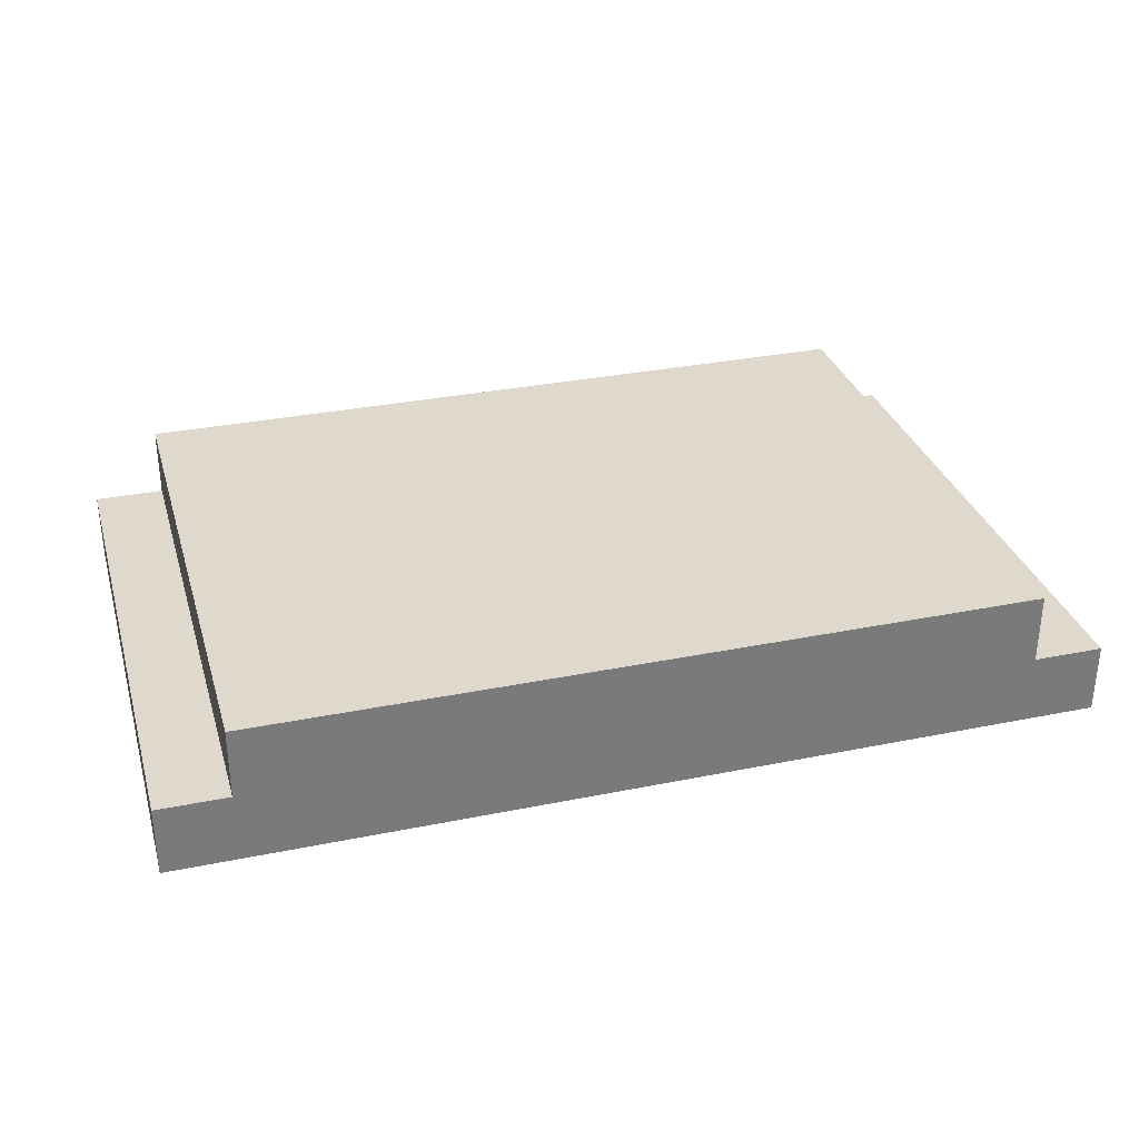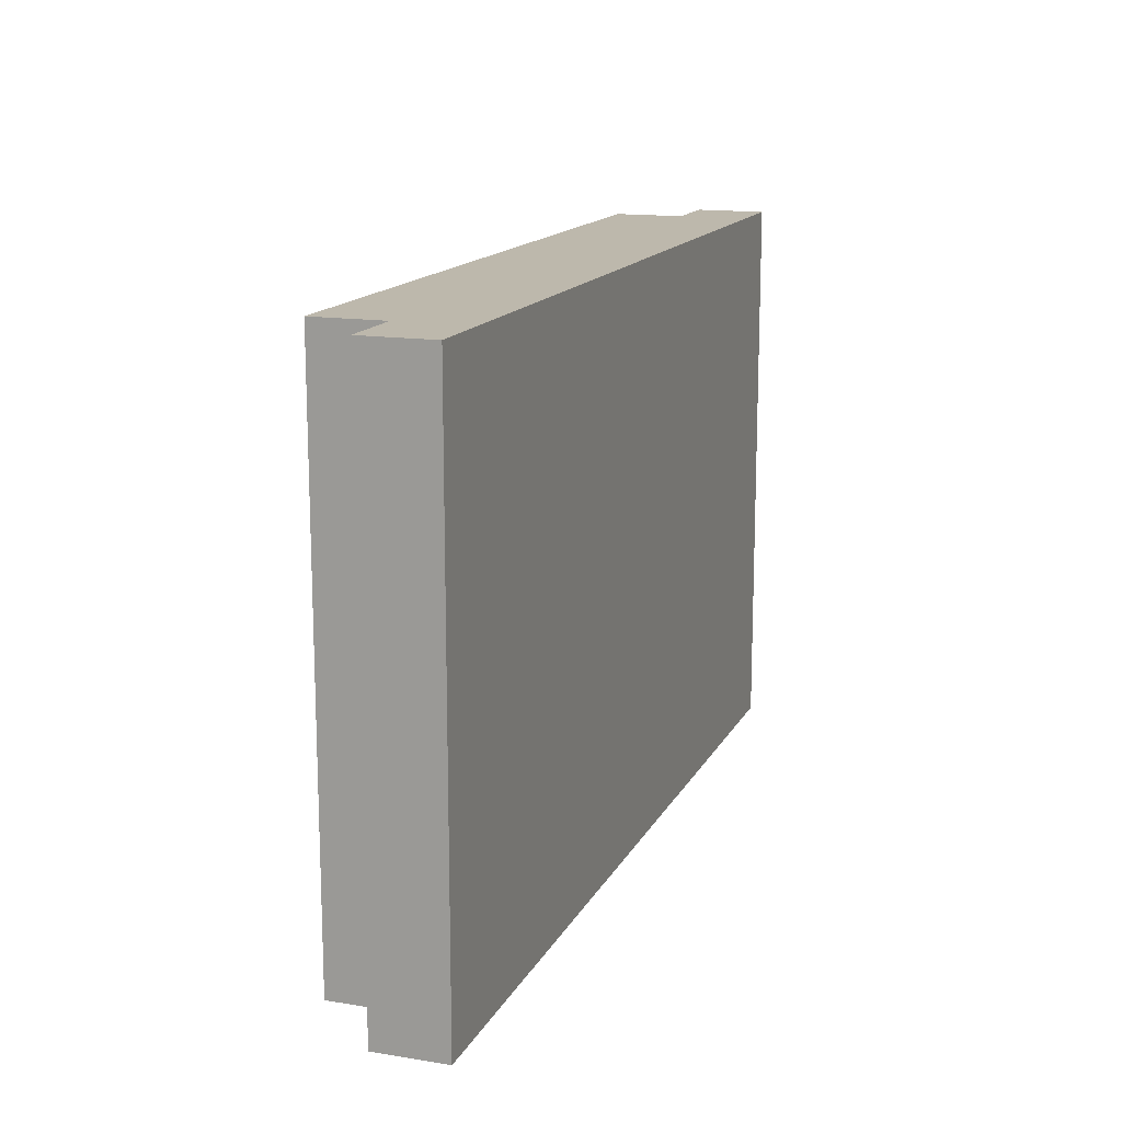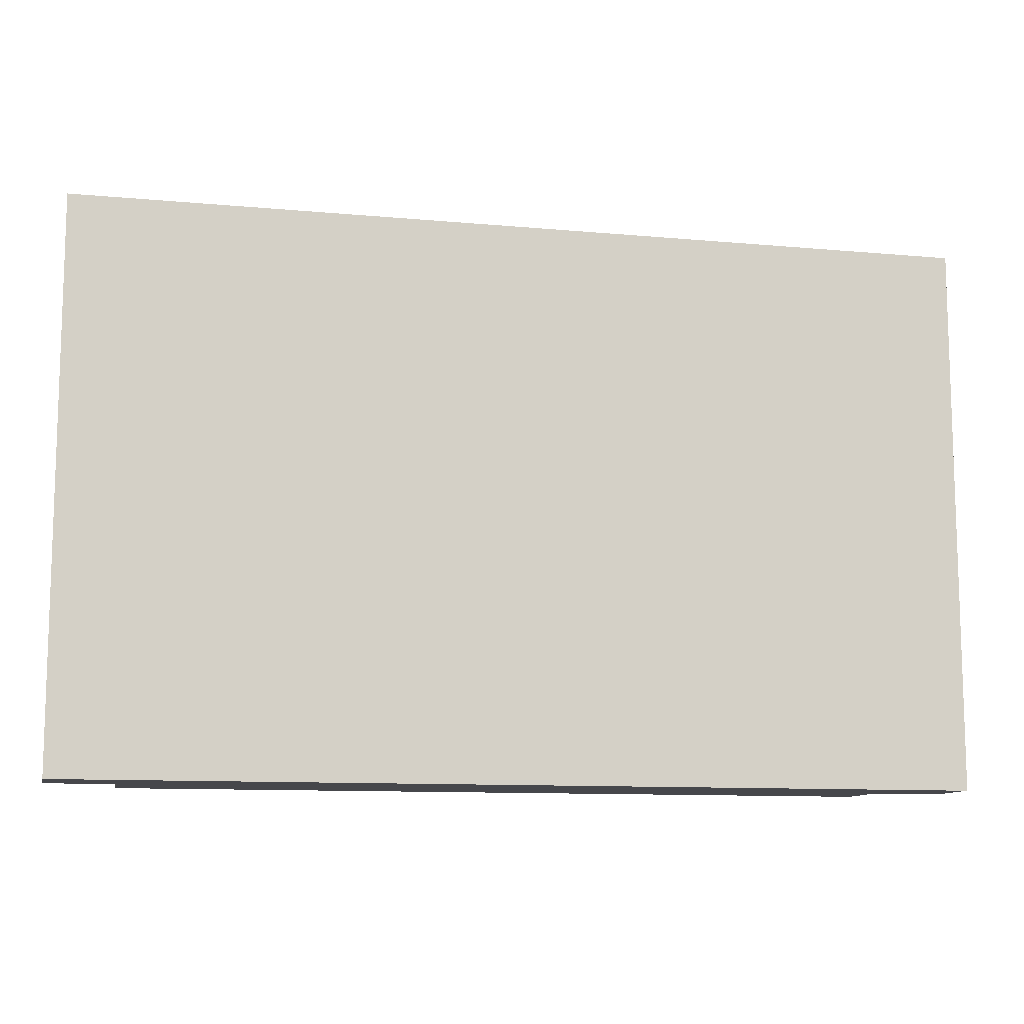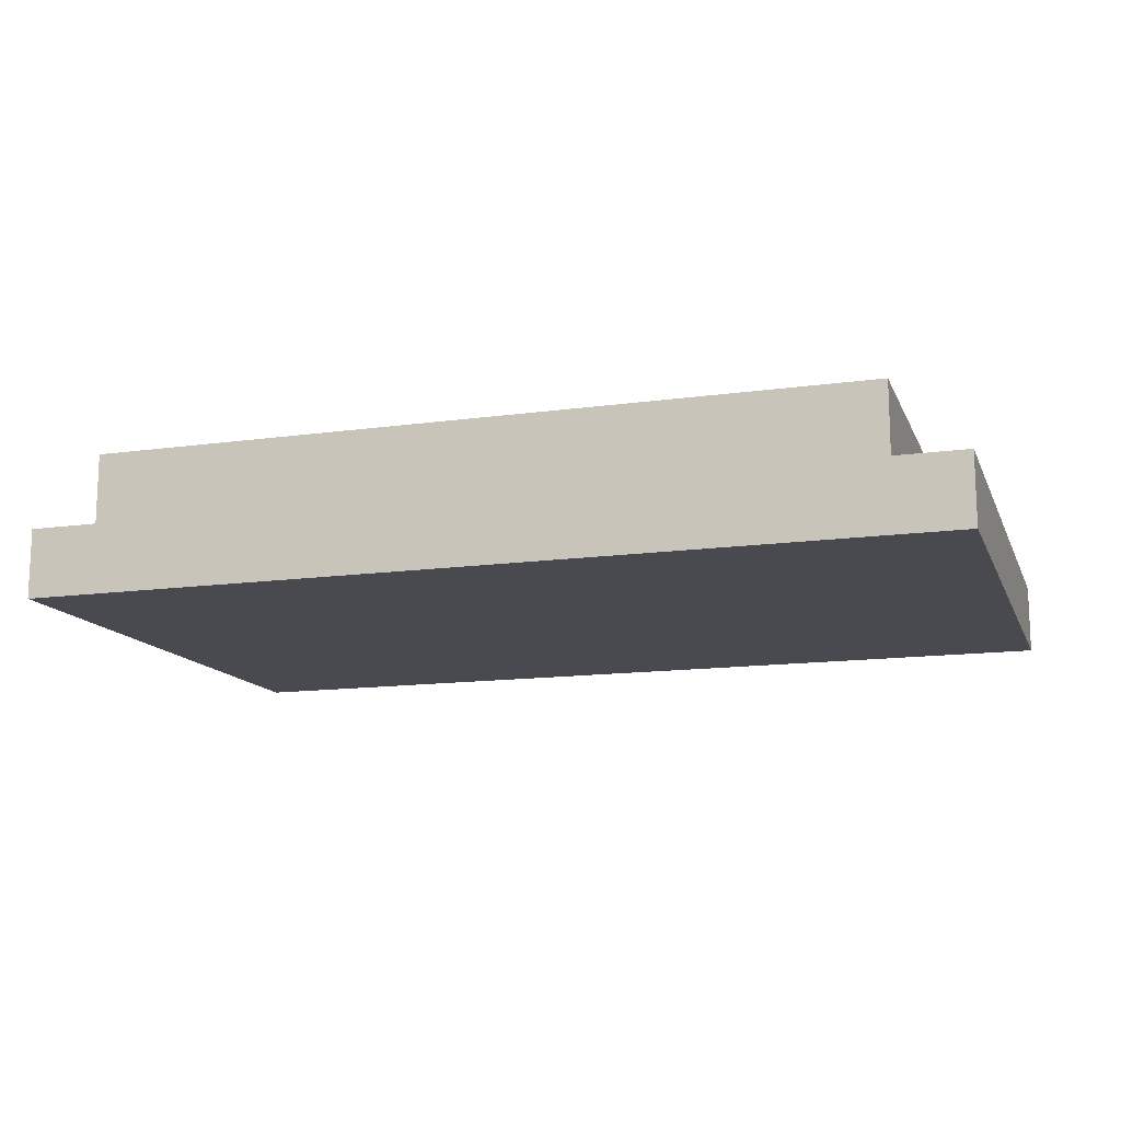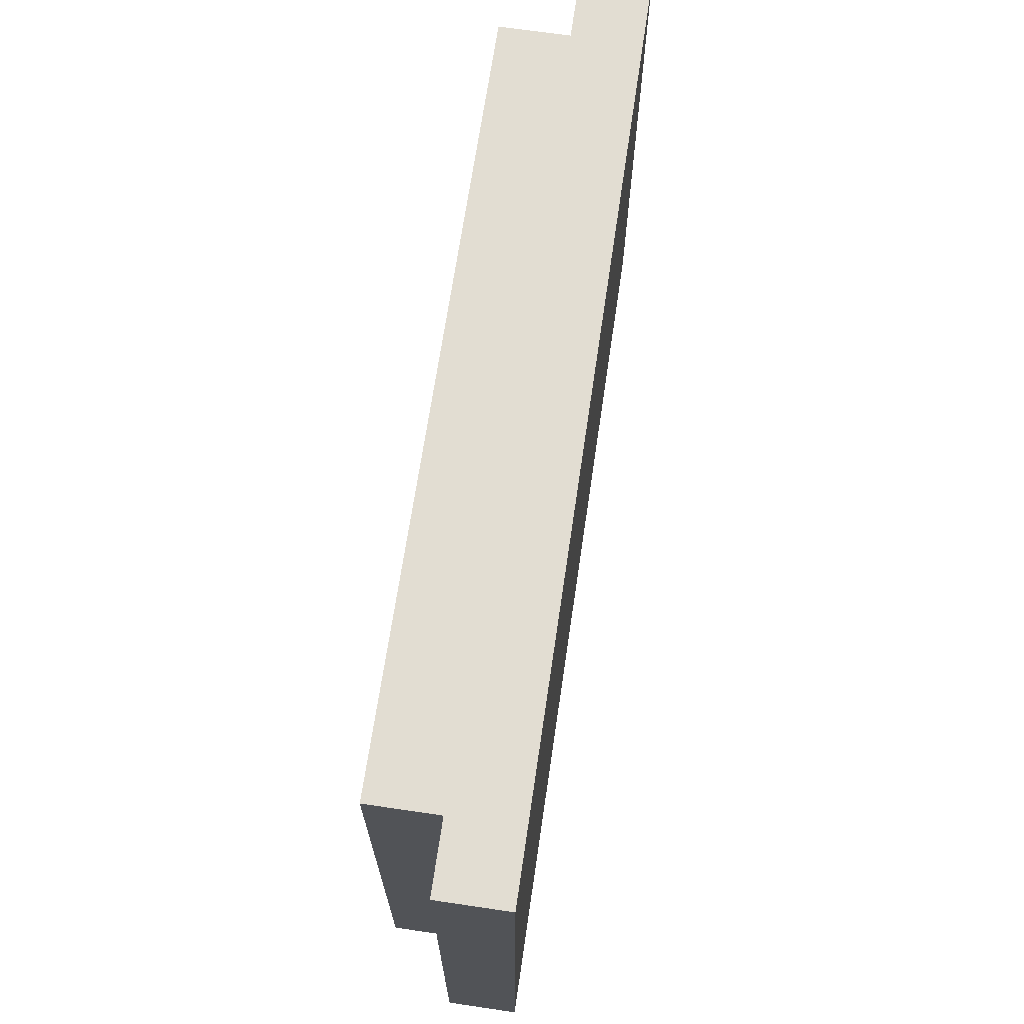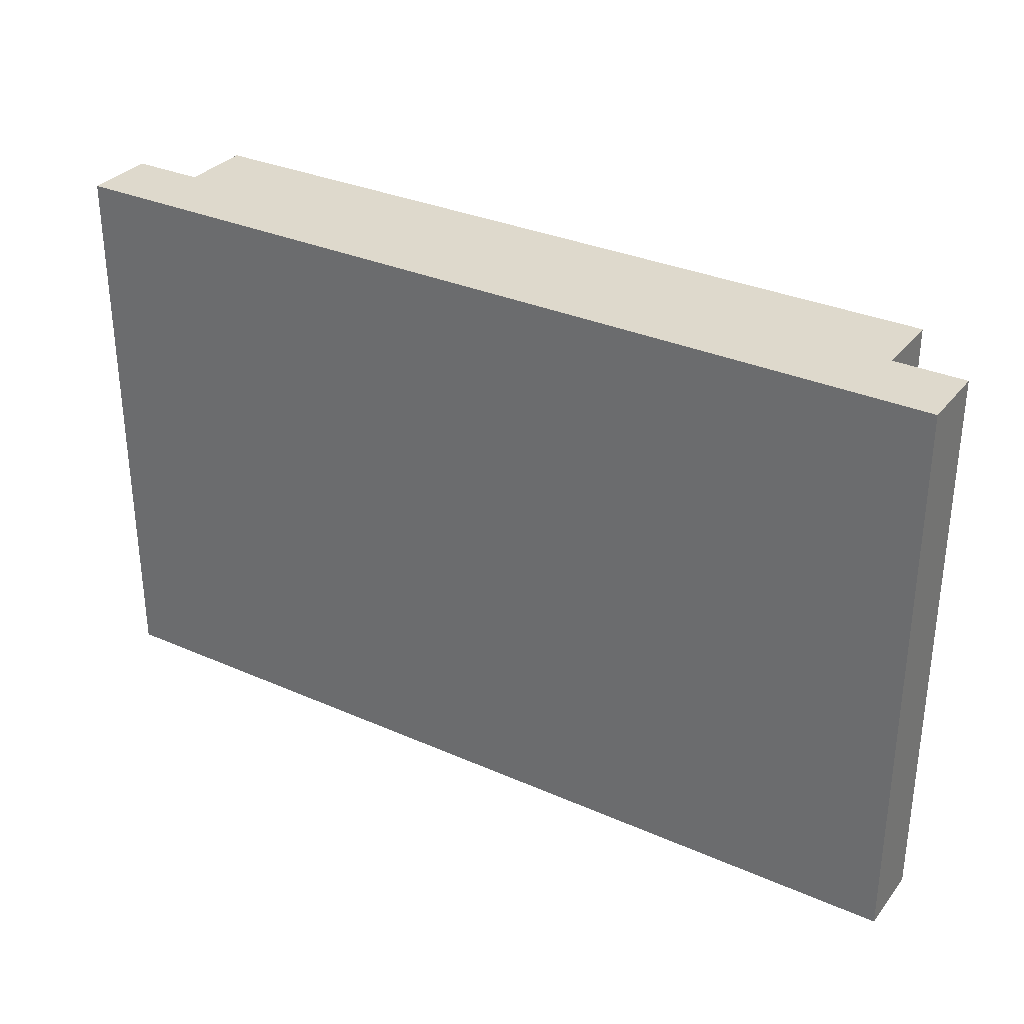
<metadata>
{"format":"obj","ext":"obj","renderer":"f3d","projection":"perspective","resolution":1024,"background":"white","views":[{"elev":31.9,"azim":-15.9,"up":"+Y"},{"elev":14.8,"azim":-70.8,"up":"+Z"},{"elev":-10.8,"azim":-12.8,"up":"+Z"},{"elev":-13.6,"azim":17.4,"up":"+Y"},{"elev":68.2,"azim":-81.6,"up":"+Z"},{"elev":31.9,"azim":31.8,"up":"+Z"}]}
</metadata>
<code>
v -6.5 0 4
v -6.5 0 -4
v -6.5 1 4
v -6.5 1 -4
v -5.5 1 4
v -5.5 1 -4
v -5.5 2 4
v -5.5 2 -4
v 5.5 1 4
v 5.5 1 -4
v 5.5 2 4
v 5.5 2 -4
v 6.5 0 4
v 6.5 0 -4
v 6.5 1 4
v 6.5 1 -4
v -6.5 0 4
v -6.5 1 4
v -5.5 1 4
v -5.5 2 4
v -0.5 1 4
v -0.5 2 4
v 0.5 1 4
v 0.5 2 4
v 5.5 1 4
v 5.5 2 4
v 6.5 0 4
v 6.5 1 4
v -6.5 0 -4
v -6.5 1 -4
v -5.5 1 -4
v -5.5 2 -4
v -0.5 1 -4
v -0.5 2 -4
v 0.5 1 -4
v 0.5 2 -4
v 5.5 1 -4
v 5.5 2 -4
v 6.5 0 -4
v 6.5 1 -4
v -6.5 0 4
v 6.5 0 4
v -6.5 0 -4
v 6.5 0 -4
v -6.5 1 4
v -5.5 1 4
v 5.5 1 4
v 6.5 1 4
v -6.5 1 -4
v -5.5 1 -4
v 5.5 1 -4
v 6.5 1 -4
v -5.5 2 4
v -0.5 2 4
v 0.5 2 4
v 5.5 2 4
v 1.5 2 3
v 2.5 2 3
v 3.5 2 2
v 4.5 2 2
v 1.5 2 1
v 2.5 2 1
v 3.5 2 1
v 4.5 2 1
v 1.5 2 -0
v 4.5 2 -0
v 1.5 2 -1
v 4.5 2 -1
v 1.5 2 -2
v 4.5 2 -2
v 1.5 2 -3
v 4.5 2 -3
v -5.5 2 -4
v -0.5 2 -4
v 0.5 2 -4
v 5.5 2 -4
f 3 2 1
f 4 2 3
f 7 6 5
f 8 6 7
f 9 10 11
f 11 10 12
f 13 14 15
f 15 14 16
f 19 18 17
f 21 19 17
f 21 20 19
f 22 20 21
f 23 21 17
f 23 22 21
f 24 22 23
f 25 23 17
f 25 24 23
f 26 24 25
f 27 25 17
f 28 25 27
f 29 30 31
f 29 31 33
f 31 32 33
f 33 32 34
f 29 33 35
f 33 34 35
f 35 34 36
f 29 35 37
f 35 36 37
f 37 36 38
f 29 37 39
f 39 37 40
f 43 42 41
f 44 42 43
f 45 46 49
f 49 46 50
f 47 48 51
f 51 48 52
f 55 56 57
f 57 56 58
f 58 56 59
f 59 56 60
f 55 57 61
f 57 58 61
f 58 59 62
f 61 58 62
f 59 60 63
f 62 59 63
f 60 56 64
f 63 60 64
f 62 63 65
f 61 62 65
f 63 64 65
f 55 61 65
f 64 56 66
f 65 64 66
f 55 65 67
f 65 66 67
f 66 56 68
f 67 66 68
f 55 67 69
f 67 68 69
f 68 56 70
f 69 68 70
f 55 69 71
f 69 70 71
f 70 56 72
f 71 70 72
f 53 54 73
f 54 55 74
f 73 54 74
f 55 71 75
f 74 55 75
f 71 72 75
f 72 56 76
f 75 72 76

</code>
